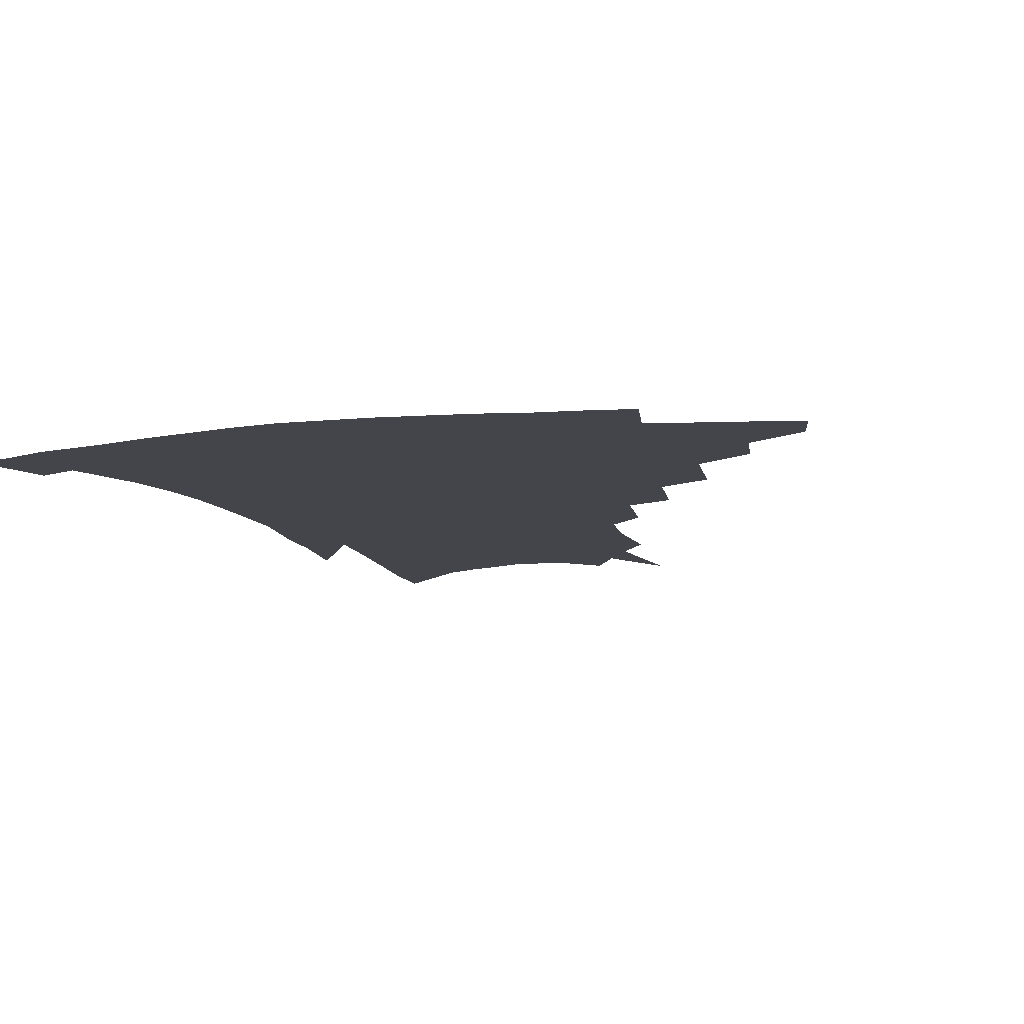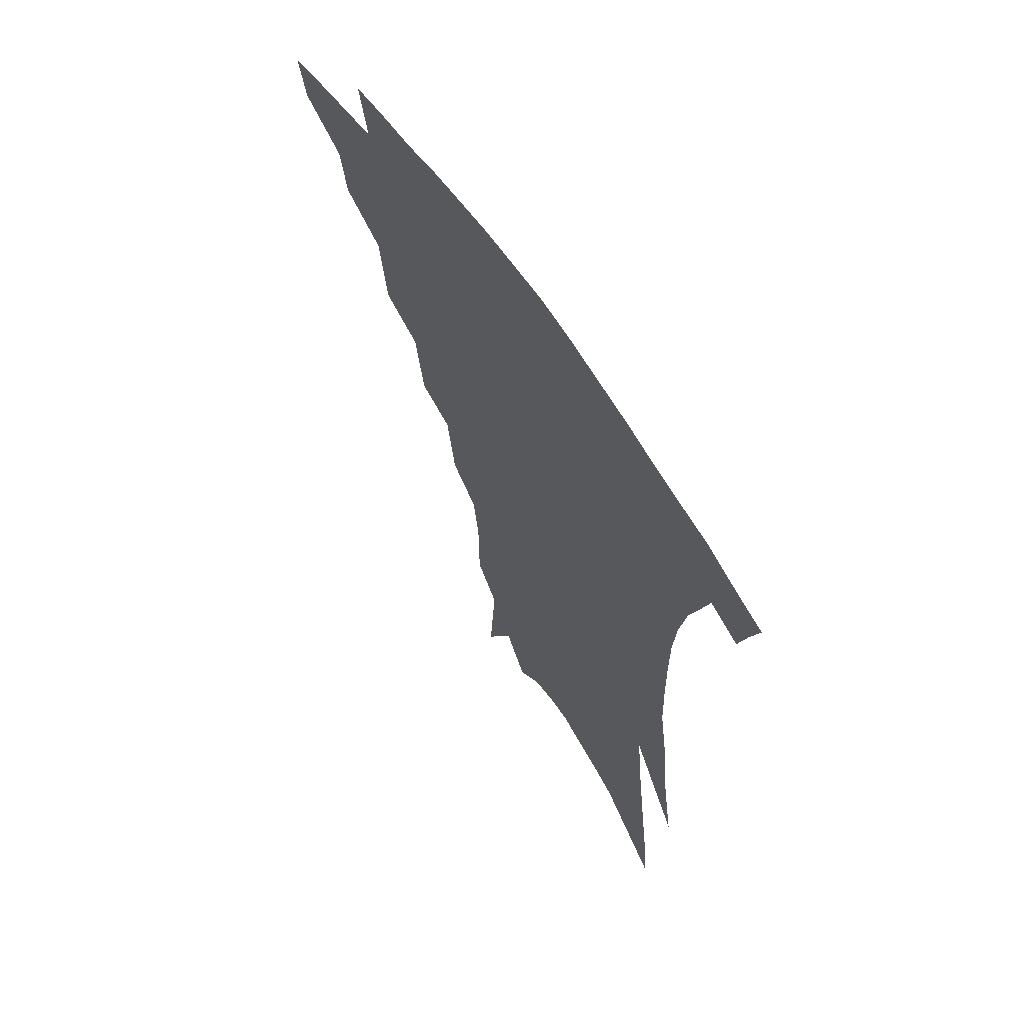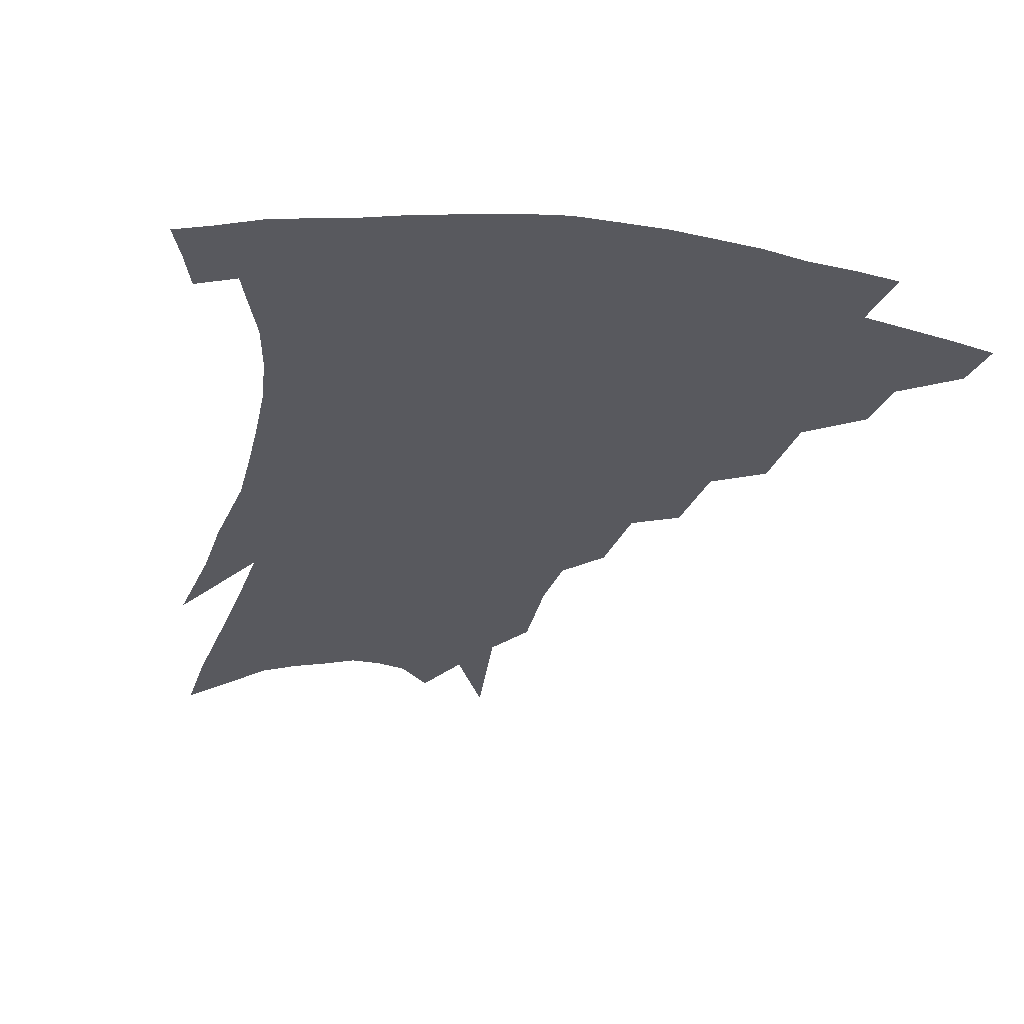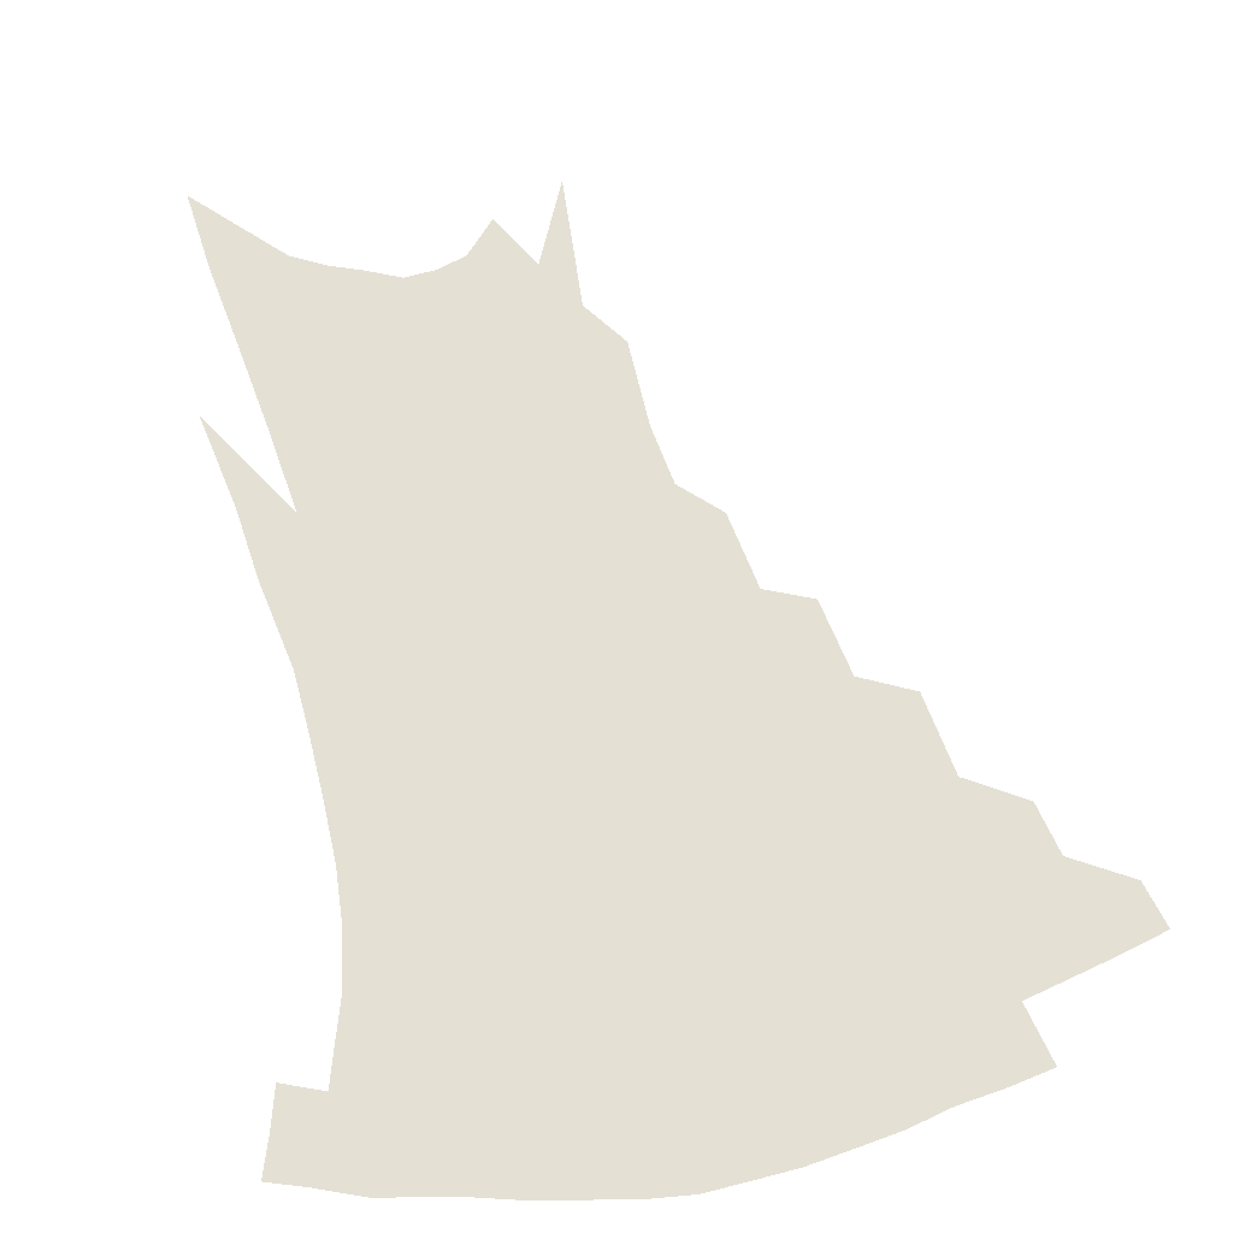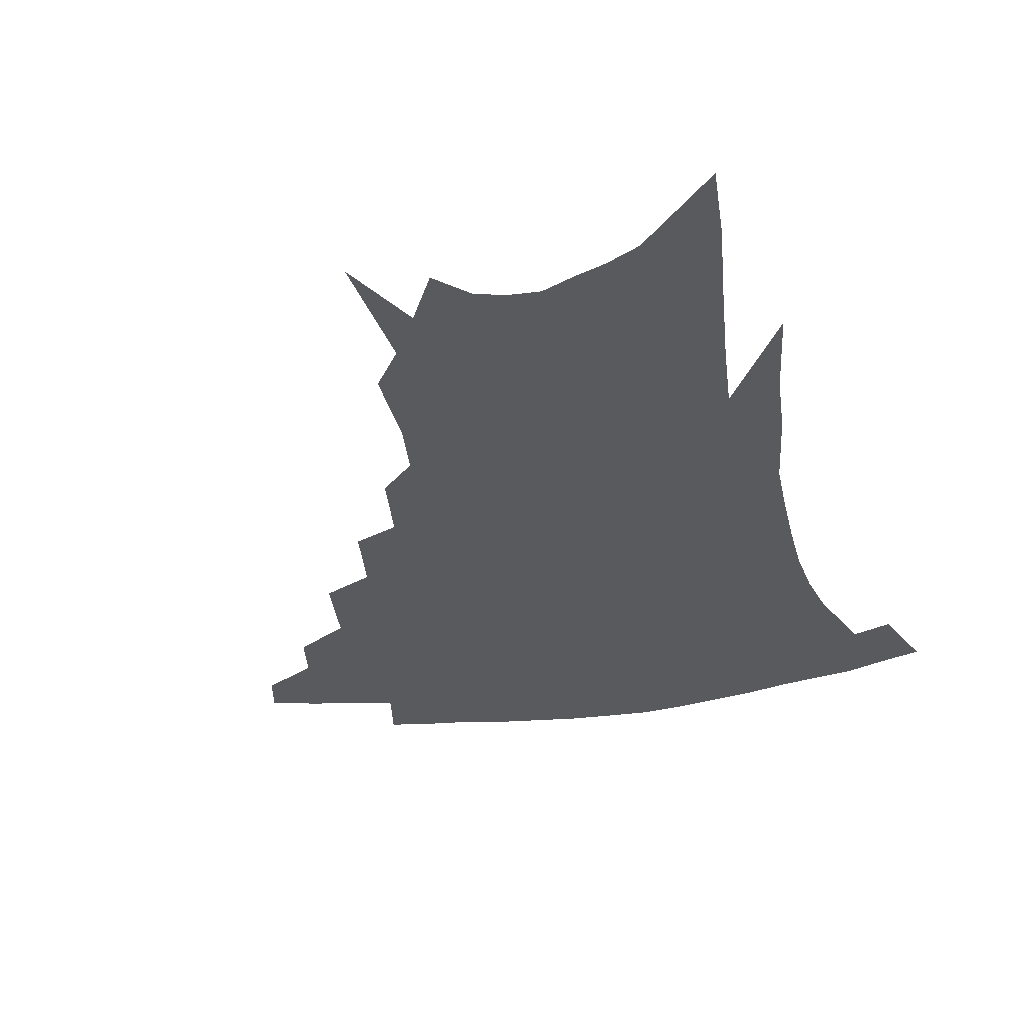
<metadata>
{"format":"obj","ext":"obj","renderer":"f3d","projection":"perspective","resolution":1024,"background":"white","views":[{"elev":-9.3,"azim":-162.1,"up":"+Z"},{"elev":64.0,"azim":56.1,"up":"+Y"},{"elev":-30.3,"azim":168.8,"up":"+Z"},{"elev":66.1,"azim":167.3,"up":"+Z"},{"elev":-30.6,"azim":13.3,"up":"+Z"}]}
</metadata>
<code>
v 468.8 330.8 0
v 465.3 345 0
v 489.7 303.9 0
v 486.4 320 0
v 483.1 334.4 0
v 479.2 348.6 0
v 510.4 267.6 0
v 506.9 293 0
v 503.5 309.8 0
v 500.2 324.2 0
v 496.8 337.9 0
v 493.6 351.8 0
v 530.2 235.6 0
v 526.3 259.5 0
v 522.1 278 0
v 519.4 299.7 0
v 516.5 314.4 0
v 513.4 327.6 0
v 510.6 341 0
v 507.5 354.9 0
v 503.5 373.2 0
v 548.2 205.1 0
v 544.4 229.3 0
v 539.8 246.2 0
v 537.5 272 0
v 534.3 287.6 0
v 531.6 302.9 0
v 529.1 317.4 0
v 526.5 330.7 0
v 524 343.7 0
v 521 357.5 0
v 517.3 375.6 0
v 562.5 147.3 0
v 562.3 174.7 0
v 559.7 193.6 0
v 556.7 218.2 0
v 553.5 240.3 0
v 550.9 261.7 0
v 548.6 279.6 0
v 546.5 294.2 0
v 543.9 306.9 0
v 541.6 319.9 0
v 539.3 332.8 0
v 537.3 346.3 0
v 534.3 361.1 0
v 531.3 377.2 0
v 569.1 91.64 0
v 572.2 133.2 0
v 572 161.4 0
v 570.8 185.8 0
v 568.3 207.9 0
v 565.3 225.5 0
v 563 248.7 0
v 561.2 267.8 0
v 559.4 283.5 0
v 557.7 296.9 0
v 556.5 310.7 0
v 554.6 322.9 0
v 552.5 335.3 0
v 550.9 348.3 0
v 548.1 363 0
v 544.8 380.3 0
v 581.6 117.4 0
v 581.5 143.5 0
v 581.2 175.2 0
v 579.1 194.9 0
v 576.8 215.1 0
v 574.5 235.2 0
v 572.5 253.8 0
v 571.6 274.1 0
v 569.9 285.4 0
v 569.1 300 0
v 568.2 313 0
v 567.2 325.1 0
v 567 337.3 0
v 563.9 350.4 0
v 561.9 363.8 0
v 558.3 382.1 0
v 591.2 99.81 0
v 591.5 130 0
v 590.8 155.3 0
v 589.5 179.7 0
v 587.6 202.9 0
v 585.6 221.6 0
v 583.8 243.2 0
v 582.4 259.1 0
v 581.5 276.4 0
v 580.6 288.7 0
v 580.4 303.1 0
v 579.5 314.4 0
v 578.7 325.6 0
v 578.5 338.5 0
v 576.5 351.5 0
v 575 364.3 0
v 571.6 383.7 0
v 600.9 110.1 0
v 600.5 135.2 0
v 599.4 160.8 0
v 597.9 183 0
v 596.1 204.1 0
v 594.3 224.1 0
v 592.9 243 0
v 591.9 262.7 0
v 591.3 277.2 0
v 591 290.4 0
v 591.1 304.6 0
v 590.5 315.2 0
v 590.5 327.1 0
v 590.5 339.2 0
v 589 352.4 0
v 587.6 366.1 0
v 585.1 384.2 0
v 610.3 112.7 0
v 609.4 138.7 0
v 608.1 161.6 0
v 606.3 186.3 0
v 604.6 208.1 0
v 603.1 226.9 0
v 602.1 247.7 0
v 601.4 262.8 0
v 601.1 276.5 0
v 601.3 291.9 0
v 601.5 304.8 0
v 602 316.6 0
v 601.9 327.8 0
v 602 339.5 0
v 601.4 352.7 0
v 600.7 366.5 0
v 598.5 384.6 0
v 619.8 113.2 0
v 618.2 140.6 0
v 616.7 162.9 0
v 614.8 188.4 0
v 613.3 208.3 0
v 611.9 228.3 0
v 611.1 247.7 0
v 610.8 262.6 0
v 610.9 278.5 0
v 611.2 292.4 0
v 611.9 304 0
v 612.9 317 0
v 613.6 328.4 0
v 613.7 340.1 0
v 613.7 352.4 0
v 614.4 365.1 0
v 612.3 382.7 0
v 629.8 108.6 0
v 627.4 138.3 0
v 625.4 163.1 0
v 623.3 189.1 0
v 621.9 209 0
v 620.8 227.7 0
v 620.1 246.2 0
v 620.2 260.8 0
v 620.4 276.5 0
v 621 290.3 0
v 622.1 303.2 0
v 623.3 315.7 0
v 624.9 328 0
v 626.3 339 0
v 627.1 350.5 0
v 628.4 362 0
v 626.3 379.7 0
v 639.8 104.6 0
v 637 134.4 0
v 634.4 161.4 0
v 632.2 186.2 0
v 630.8 206.6 0
v 630 224.5 0
v 629.6 241.6 0
v 629.4 258.4 0
v 629.6 275.7 0
v 630.5 288.4 0
v 632.1 303.3 0
v 633.9 315.2 0
v 635.7 326.7 0
v 637.5 337.7 0
v 639.5 348.8 0
v 640.4 360.6 0
v 639.7 376.9 0
v 650.2 98.91 0
v 647.5 126.3 0
v 644.1 155.7 0
v 641.7 180.4 0
v 640.2 201.2 0
v 639.4 219.5 0
v 639 236.9 0
v 638.8 254 0
v 638.7 272.8 0
v 639.8 287.5 0
v 641.4 300.2 0
v 643.8 314 0
v 646.1 325 0
v 648.6 336.1 0
v 651.1 346.9 0
v 652.2 358.9 0
v 652.9 373 0
v 662.4 86.16 0
v 659.5 113.6 0
v 655.2 144.8 0
v 652.9 168.7 0
v 650.7 191.6 0
v 649.6 211.6 0
v 648.5 231 0
v 648 249.6 0
v 648 267.4 0
v 648.9 283.6 0
v 650.5 300 0
v 653.2 310.8 0
v 656.1 322.9 0
v 658.9 333.7 0
v 662.2 344.8 0
v 663.6 357.7 0
v 665.4 370.2 0
v 675.1 72.84 0
v 672.8 97.54 0
v 668.6 127.5 0
v 665 154.9 0
v 662.2 179.2 0
v 660.4 201.4 0
v 658.8 222.3 0
v 658.6 239.7 0
v 658 259 0
v 658.2 277.2 0
v 659.2 294.4 0
v 662.3 306.2 0
v 665.6 320.3 0
v 669 331.4 0
v 672.2 342.4 0
v 675.1 354.7 0
v 677.2 367.7 0
v 683.3 143.7 0
v 678 174.5 0
v 675.8 197.1 0
v 671.1 225 0
v 670.3 243.4 0
v 669.9 262.2 0
v 670 281.4 0
v 671.4 298.2 0
v 674.5 314.7 0
v 678.7 327.2 0
v 682.6 339.2 0
v 687.2 350.5 0
v 691.5 361.9 0
v 694.9 334.2 0
v 698.7 346.5 0
v 702.7 357.9 0
f 4 5 1
f 1 5 2
f 5 6 2
f 8 9 3
f 3 9 4
f 9 10 4
f 4 10 5
f 10 11 5
f 5 11 6
f 11 12 6
f 14 15 7
f 7 15 8
f 15 16 8
f 8 16 9
f 16 17 9
f 9 17 10
f 17 18 10
f 10 18 11
f 18 19 11
f 11 19 12
f 19 20 12
f 23 24 13
f 13 24 14
f 24 25 14
f 14 25 15
f 25 26 15
f 15 26 16
f 26 27 16
f 16 27 17
f 27 28 17
f 17 28 18
f 28 29 18
f 18 29 19
f 29 30 19
f 19 30 20
f 30 31 20
f 20 31 21
f 31 32 21
f 35 36 22
f 22 36 23
f 36 37 23
f 23 37 24
f 37 38 24
f 24 38 25
f 38 39 25
f 25 39 26
f 39 40 26
f 26 40 27
f 40 41 27
f 27 41 28
f 41 42 28
f 28 42 29
f 42 43 29
f 29 43 30
f 43 44 30
f 30 44 31
f 44 45 31
f 31 45 32
f 45 46 32
f 48 49 33
f 33 49 34
f 49 50 34
f 34 50 35
f 50 51 35
f 35 51 36
f 51 52 36
f 36 52 37
f 52 53 37
f 37 53 38
f 53 54 38
f 38 54 39
f 54 55 39
f 39 55 40
f 55 56 40
f 40 56 41
f 56 57 41
f 41 57 42
f 57 58 42
f 42 58 43
f 58 59 43
f 43 59 44
f 59 60 44
f 44 60 45
f 60 61 45
f 45 61 46
f 61 62 46
f 47 63 48
f 63 64 48
f 48 64 49
f 64 65 49
f 49 65 50
f 65 66 50
f 50 66 51
f 66 67 51
f 51 67 52
f 67 68 52
f 52 68 53
f 68 69 53
f 53 69 54
f 69 70 54
f 54 70 55
f 70 71 55
f 55 71 56
f 71 72 56
f 56 72 57
f 72 73 57
f 57 73 58
f 73 74 58
f 58 74 59
f 74 75 59
f 59 75 60
f 75 76 60
f 60 76 61
f 76 77 61
f 61 77 62
f 77 78 62
f 79 80 63
f 63 80 64
f 80 81 64
f 64 81 65
f 81 82 65
f 65 82 66
f 82 83 66
f 66 83 67
f 83 84 67
f 67 84 68
f 84 85 68
f 68 85 69
f 85 86 69
f 69 86 70
f 86 87 70
f 70 87 71
f 87 88 71
f 71 88 72
f 88 89 72
f 72 89 73
f 89 90 73
f 73 90 74
f 90 91 74
f 74 91 75
f 91 92 75
f 75 92 76
f 92 93 76
f 76 93 77
f 93 94 77
f 77 94 78
f 94 95 78
f 79 96 80
f 96 97 80
f 80 97 81
f 97 98 81
f 81 98 82
f 98 99 82
f 82 99 83
f 99 100 83
f 83 100 84
f 100 101 84
f 84 101 85
f 101 102 85
f 85 102 86
f 102 103 86
f 86 103 87
f 103 104 87
f 87 104 88
f 104 105 88
f 88 105 89
f 105 106 89
f 89 106 90
f 106 107 90
f 90 107 91
f 107 108 91
f 91 108 92
f 108 109 92
f 92 109 93
f 109 110 93
f 93 110 94
f 110 111 94
f 94 111 95
f 111 112 95
f 96 113 97
f 113 114 97
f 97 114 98
f 114 115 98
f 98 115 99
f 115 116 99
f 99 116 100
f 116 117 100
f 100 117 101
f 117 118 101
f 101 118 102
f 118 119 102
f 102 119 103
f 119 120 103
f 103 120 104
f 120 121 104
f 104 121 105
f 121 122 105
f 105 122 106
f 122 123 106
f 106 123 107
f 123 124 107
f 107 124 108
f 124 125 108
f 108 125 109
f 125 126 109
f 109 126 110
f 126 127 110
f 110 127 111
f 127 128 111
f 111 128 112
f 128 129 112
f 113 130 114
f 130 131 114
f 114 131 115
f 131 132 115
f 115 132 116
f 132 133 116
f 116 133 117
f 133 134 117
f 117 134 118
f 134 135 118
f 118 135 119
f 135 136 119
f 119 136 120
f 136 137 120
f 120 137 121
f 137 138 121
f 121 138 122
f 138 139 122
f 122 139 123
f 139 140 123
f 123 140 124
f 140 141 124
f 124 141 125
f 141 142 125
f 125 142 126
f 142 143 126
f 126 143 127
f 143 144 127
f 127 144 128
f 144 145 128
f 128 145 129
f 145 146 129
f 130 147 131
f 147 148 131
f 131 148 132
f 148 149 132
f 132 149 133
f 149 150 133
f 133 150 134
f 150 151 134
f 134 151 135
f 151 152 135
f 135 152 136
f 152 153 136
f 136 153 137
f 153 154 137
f 137 154 138
f 154 155 138
f 138 155 139
f 155 156 139
f 139 156 140
f 156 157 140
f 140 157 141
f 157 158 141
f 141 158 142
f 158 159 142
f 142 159 143
f 159 160 143
f 143 160 144
f 160 161 144
f 144 161 145
f 161 162 145
f 145 162 146
f 162 163 146
f 147 164 148
f 164 165 148
f 148 165 149
f 165 166 149
f 149 166 150
f 166 167 150
f 150 167 151
f 167 168 151
f 151 168 152
f 168 169 152
f 152 169 153
f 169 170 153
f 153 170 154
f 170 171 154
f 154 171 155
f 171 172 155
f 155 172 156
f 172 173 156
f 156 173 157
f 173 174 157
f 157 174 158
f 174 175 158
f 158 175 159
f 175 176 159
f 159 176 160
f 176 177 160
f 160 177 161
f 177 178 161
f 161 178 162
f 178 179 162
f 162 179 163
f 179 180 163
f 164 181 165
f 181 182 165
f 165 182 166
f 182 183 166
f 166 183 167
f 183 184 167
f 167 184 168
f 184 185 168
f 168 185 169
f 185 186 169
f 169 186 170
f 186 187 170
f 170 187 171
f 187 188 171
f 171 188 172
f 188 189 172
f 172 189 173
f 189 190 173
f 173 190 174
f 190 191 174
f 174 191 175
f 191 192 175
f 175 192 176
f 192 193 176
f 176 193 177
f 193 194 177
f 177 194 178
f 194 195 178
f 178 195 179
f 195 196 179
f 179 196 180
f 196 197 180
f 181 198 182
f 198 199 182
f 182 199 183
f 199 200 183
f 183 200 184
f 200 201 184
f 184 201 185
f 201 202 185
f 185 202 186
f 202 203 186
f 186 203 187
f 203 204 187
f 187 204 188
f 204 205 188
f 188 205 189
f 205 206 189
f 189 206 190
f 206 207 190
f 190 207 191
f 207 208 191
f 191 208 192
f 208 209 192
f 192 209 193
f 209 210 193
f 193 210 194
f 210 211 194
f 194 211 195
f 211 212 195
f 195 212 196
f 212 213 196
f 196 213 197
f 213 214 197
f 198 215 199
f 215 216 199
f 199 216 200
f 216 217 200
f 200 217 201
f 217 218 201
f 201 218 202
f 218 219 202
f 202 219 203
f 219 220 203
f 203 220 204
f 220 221 204
f 204 221 205
f 221 222 205
f 205 222 206
f 222 223 206
f 206 223 207
f 223 224 207
f 207 224 208
f 224 225 208
f 208 225 209
f 225 226 209
f 209 226 210
f 226 227 210
f 210 227 211
f 227 228 211
f 211 228 212
f 228 229 212
f 212 229 213
f 229 230 213
f 213 230 214
f 230 231 214
f 219 232 220
f 232 233 220
f 220 233 221
f 233 234 221
f 221 234 222
f 234 235 222
f 222 235 223
f 235 236 223
f 223 236 224
f 236 237 224
f 224 237 225
f 237 238 225
f 225 238 226
f 238 239 226
f 226 239 227
f 239 240 227
f 227 240 228
f 240 241 228
f 228 241 229
f 241 242 229
f 229 242 230
f 242 243 230
f 230 243 231
f 243 244 231
f 242 245 243
f 245 246 243
f 243 246 244
f 246 247 244

</code>
